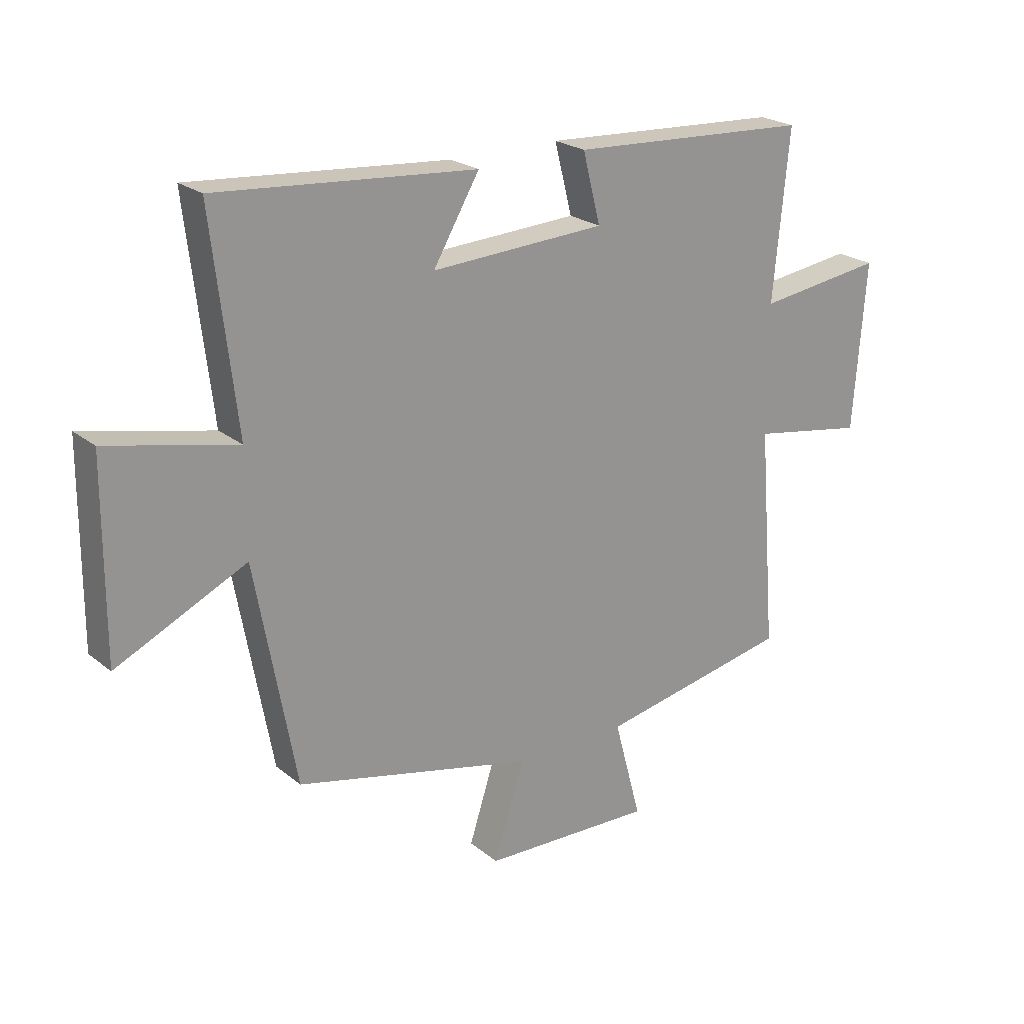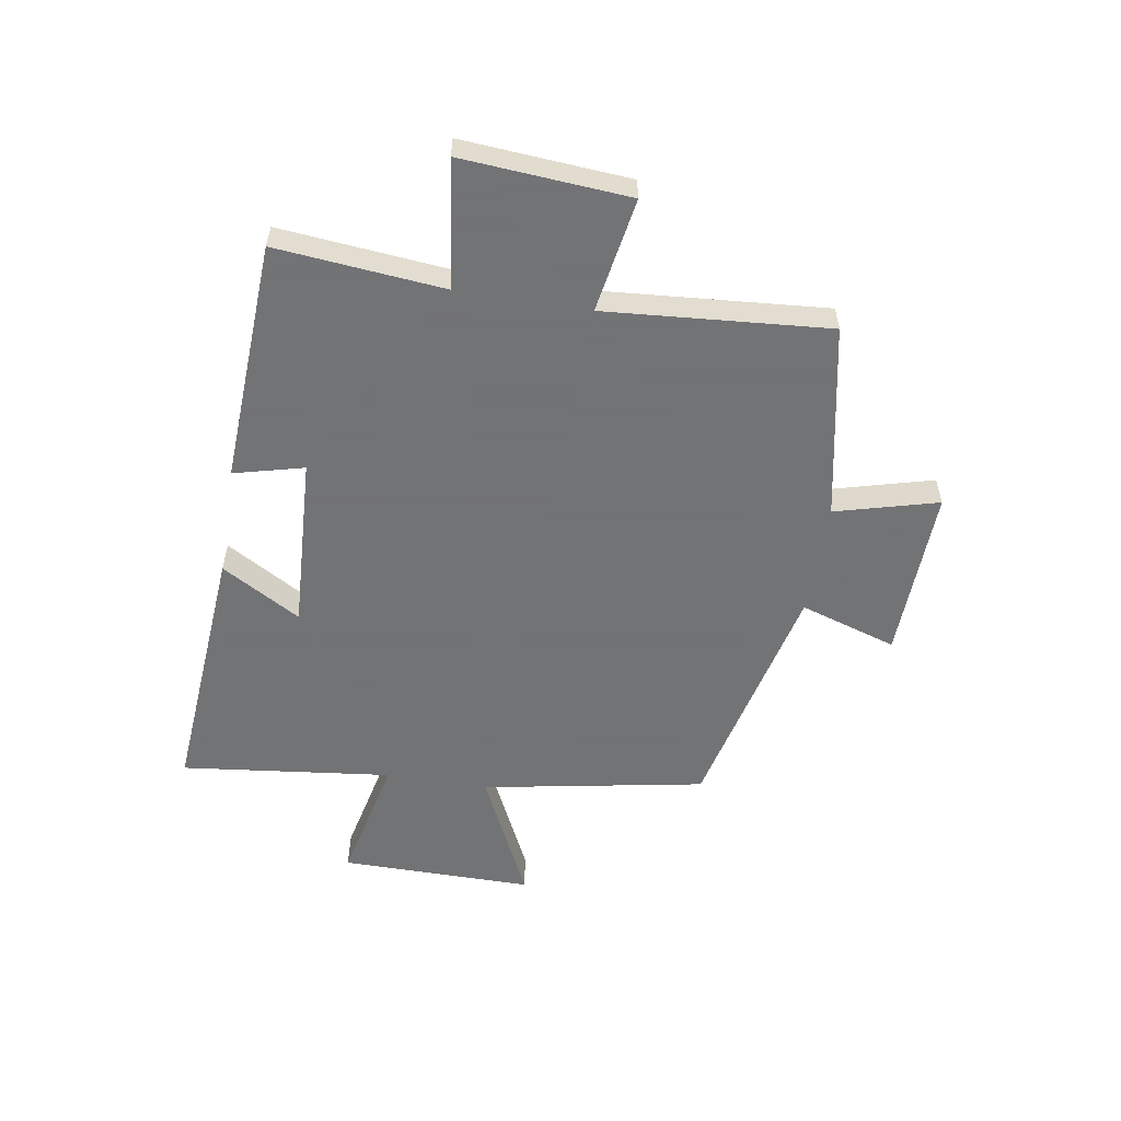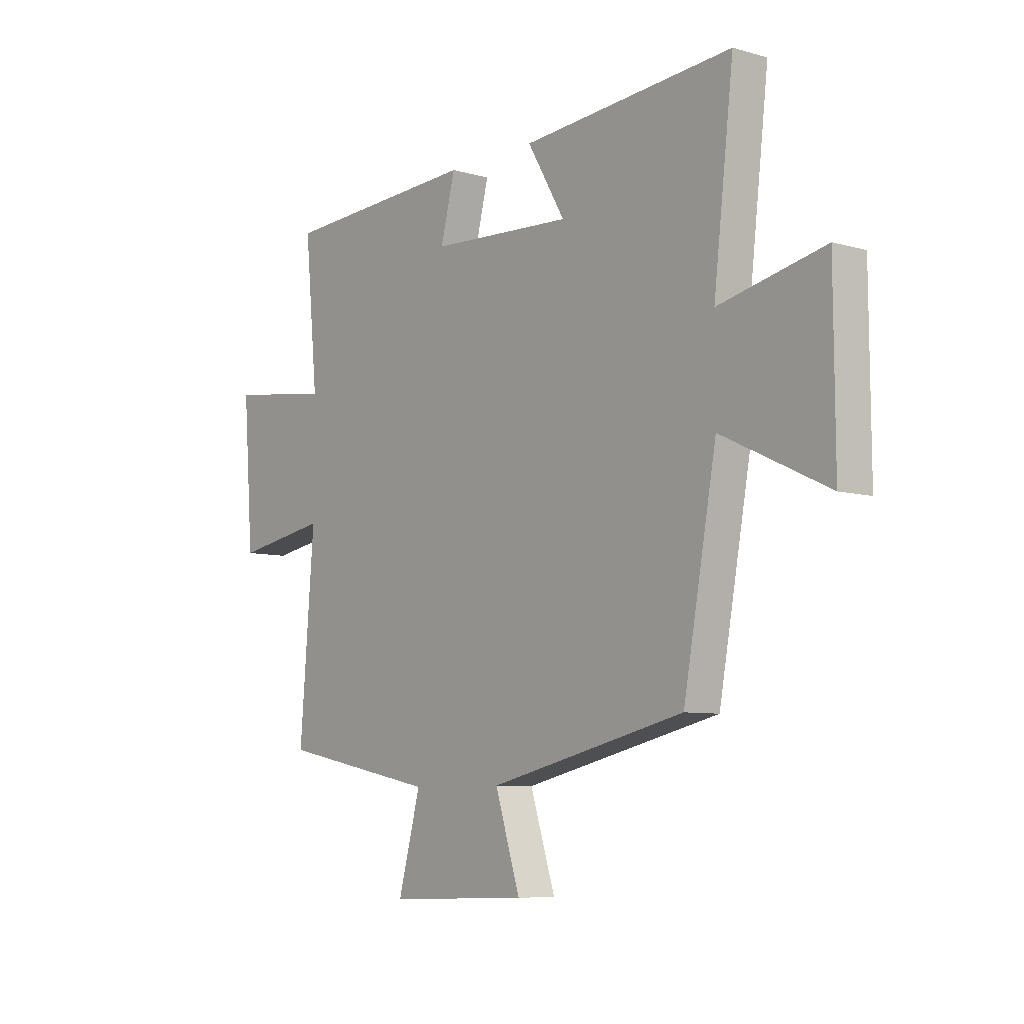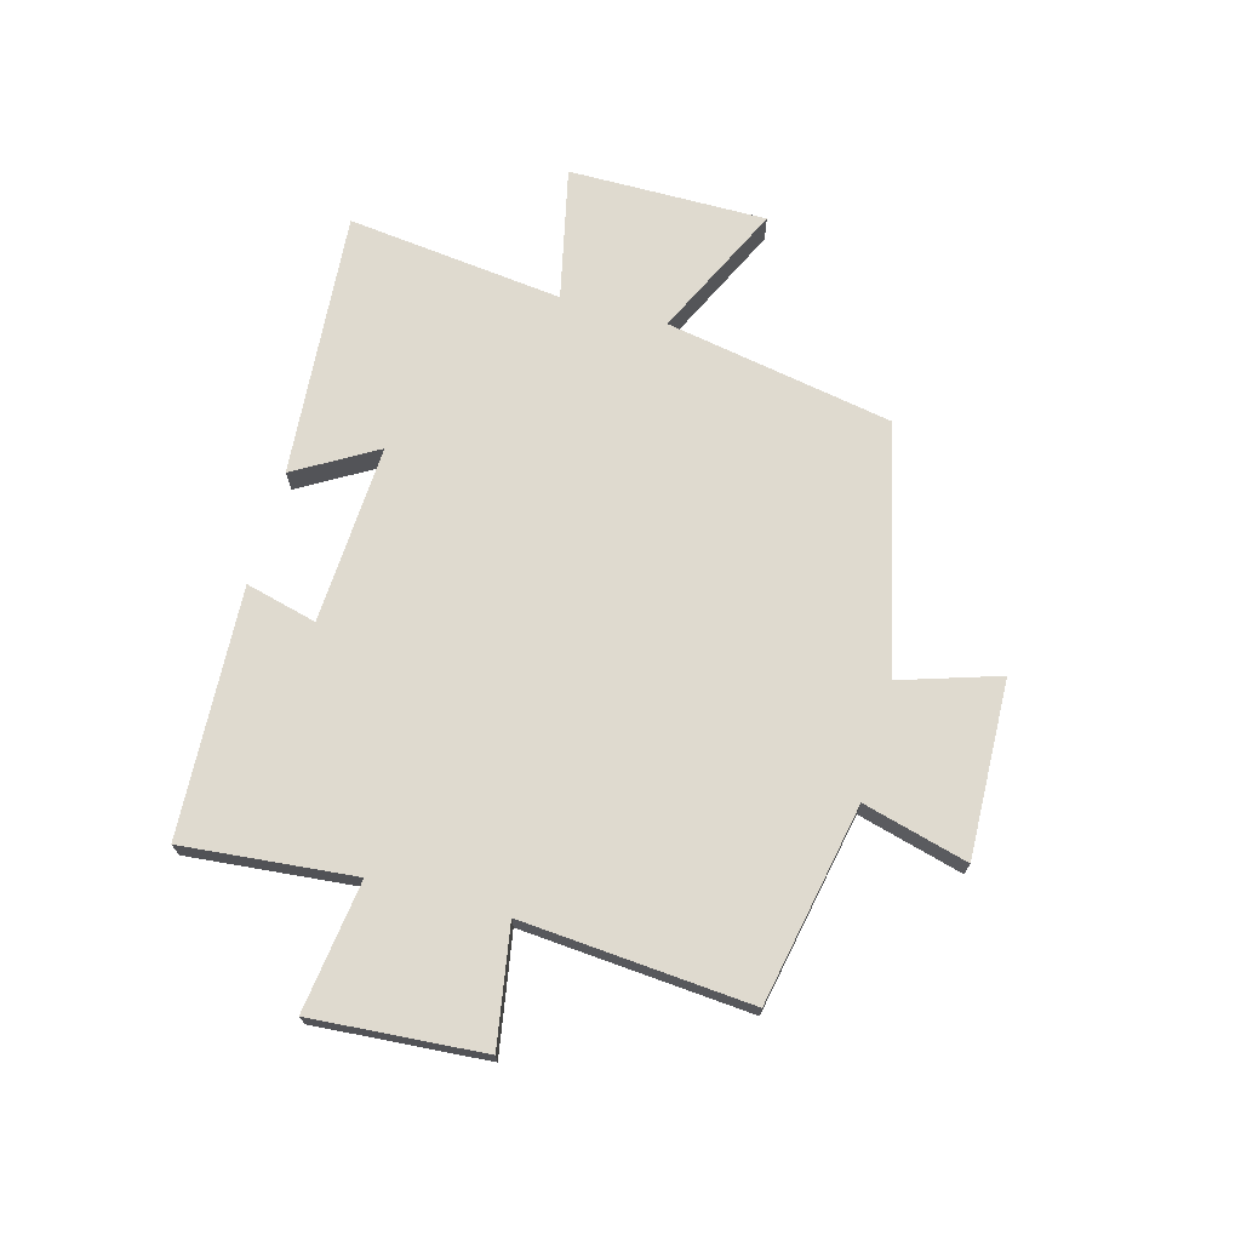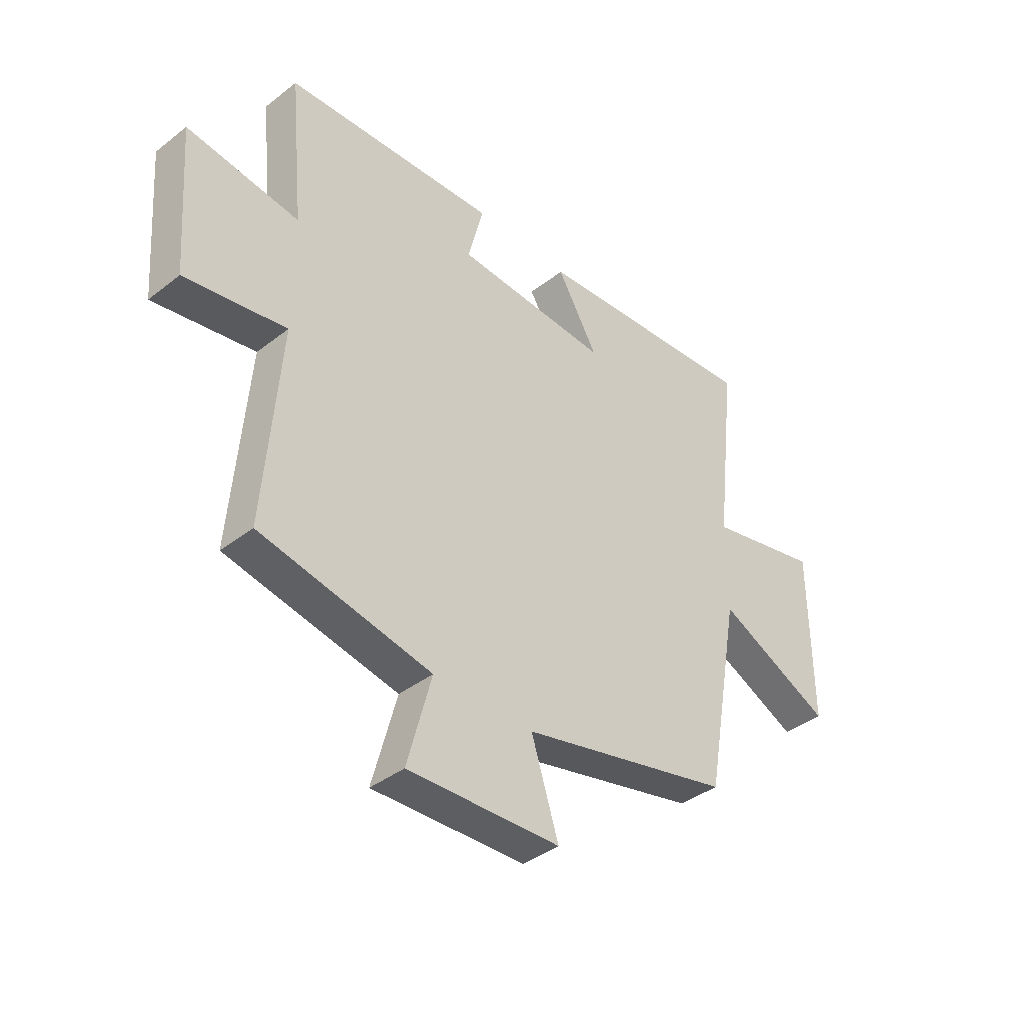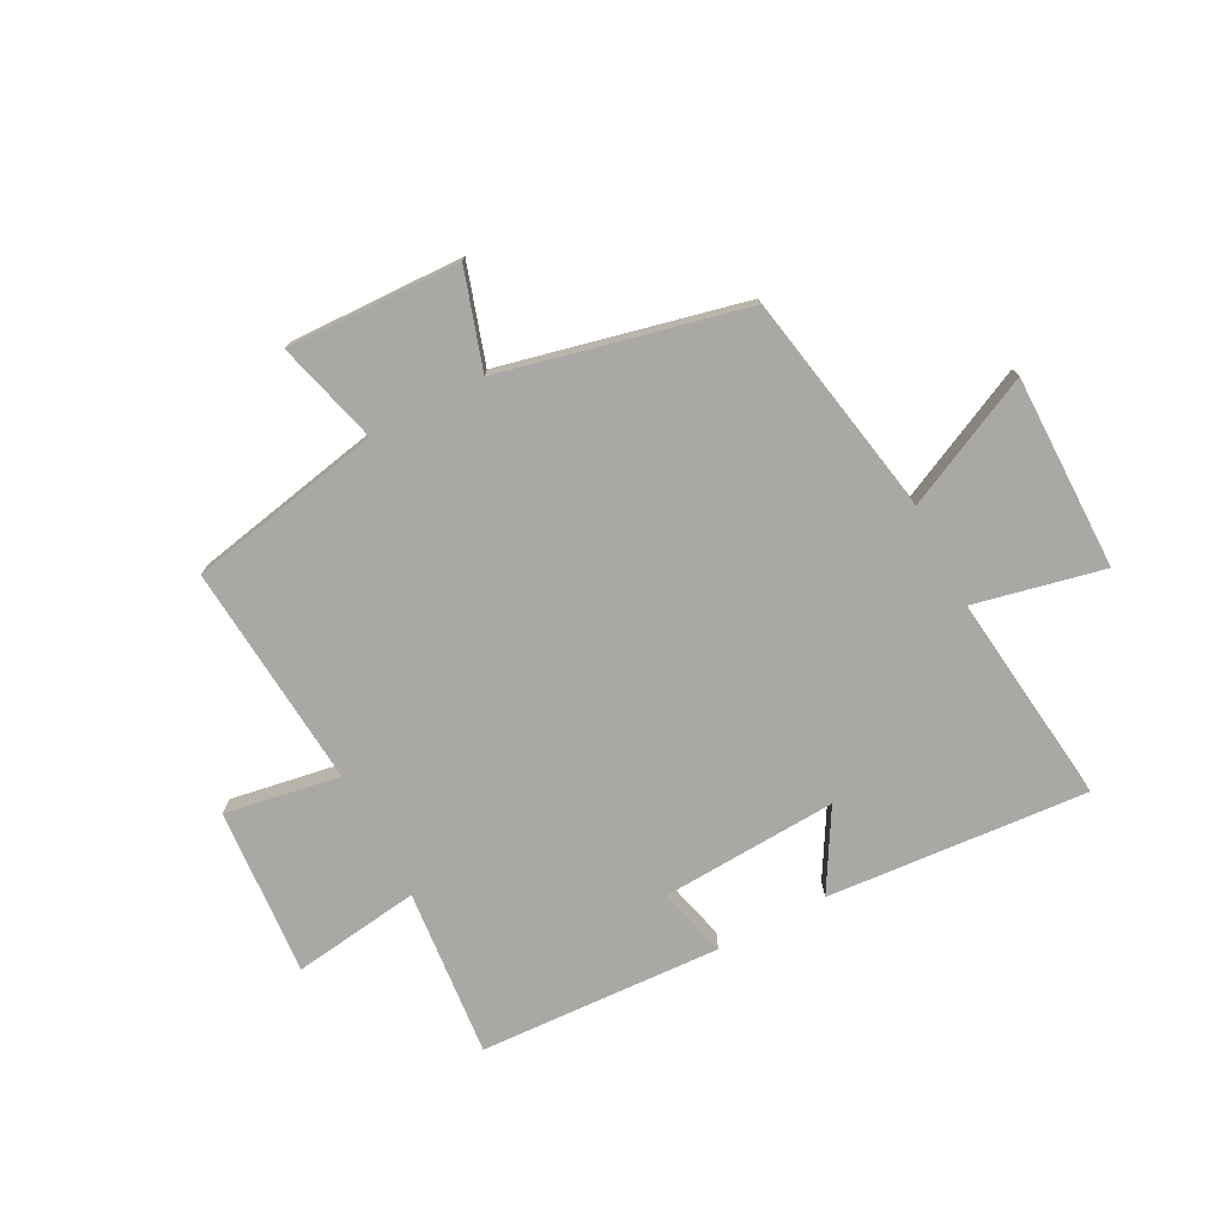
<metadata>
{"format":"obj","ext":"obj","renderer":"f3d","projection":"perspective","resolution":1024,"background":"white","views":[{"elev":22.7,"azim":-36.6,"up":"+Z"},{"elev":-55.7,"azim":80.7,"up":"+Y"},{"elev":-7.5,"azim":-129.1,"up":"+Z"},{"elev":70.8,"azim":105.4,"up":"+Y"},{"elev":-39.3,"azim":134.1,"up":"+Z"},{"elev":-75.1,"azim":-152.2,"up":"+Y"}]}
</metadata>
<code>
v -0.429 0.07 -0.402
v -0.5 0.07 -0.013
v -0.728 0.07 -0.121
v -0.726 0.07 0.217
v -0.5 0.07 0.167
v -0.543 0.07 0.536
v -0.089 0.07 0.5
v -0.17 0.07 0.362
v 0.136 0.07 0.378
v 0.105 0.07 0.5
v 0.528 0.07 0.478
v 0.5 0.07 0.185
v 0.722 0.07 0.215
v 0.7 0.07 -0.077
v 0.5 0.07 -0.043
v 0.531 0.07 -0.433
v 0.192 0.07 -0.5
v 0.24 0.07 -0.679
v -0.062 0.07 -0.669
v -0.008 0.07 -0.5
v -0.429 0 -0.402
v -0.5 0 -0.013
v -0.728 0 -0.121
v -0.726 0 0.217
v -0.5 0 0.167
v -0.543 0 0.536
v -0.089 0 0.5
v -0.17 0 0.362
v 0.136 0 0.378
v 0.105 0 0.5
v 0.528 0 0.478
v 0.5 0 0.185
v 0.722 0 0.215
v 0.7 0 -0.077
v 0.5 0 -0.043
v 0.531 0 -0.433
v 0.192 0 -0.5
v 0.24 0 -0.679
v -0.062 0 -0.669
v -0.008 0 -0.5
f 17 18 19 20
f 15 16 17 20
f 15 20 1 2
f 12 13 14 15
f 12 15 2
f 9 10 11 12
f 8 9 12 2
f 5 6 7 8
f 5 8 2 3
f 3 4 5
f 40 39 38 37
f 40 37 36 35
f 22 21 40 35
f 35 34 33 32
f 22 35 32
f 32 31 30 29
f 22 32 29 28
f 28 27 26 25
f 23 22 28 25
f 25 24 23
f 1 21 22 2
f 2 22 23 3
f 3 23 24 4
f 4 24 25 5
f 5 25 26 6
f 6 26 27 7
f 7 27 28 8
f 8 28 29 9
f 9 29 30 10
f 10 30 31 11
f 11 31 32 12
f 12 32 33 13
f 13 33 34 14
f 14 34 35 15
f 15 35 36 16
f 16 36 37 17
f 17 37 38 18
f 18 38 39 19
f 19 39 40 20
f 20 40 21 1

</code>
